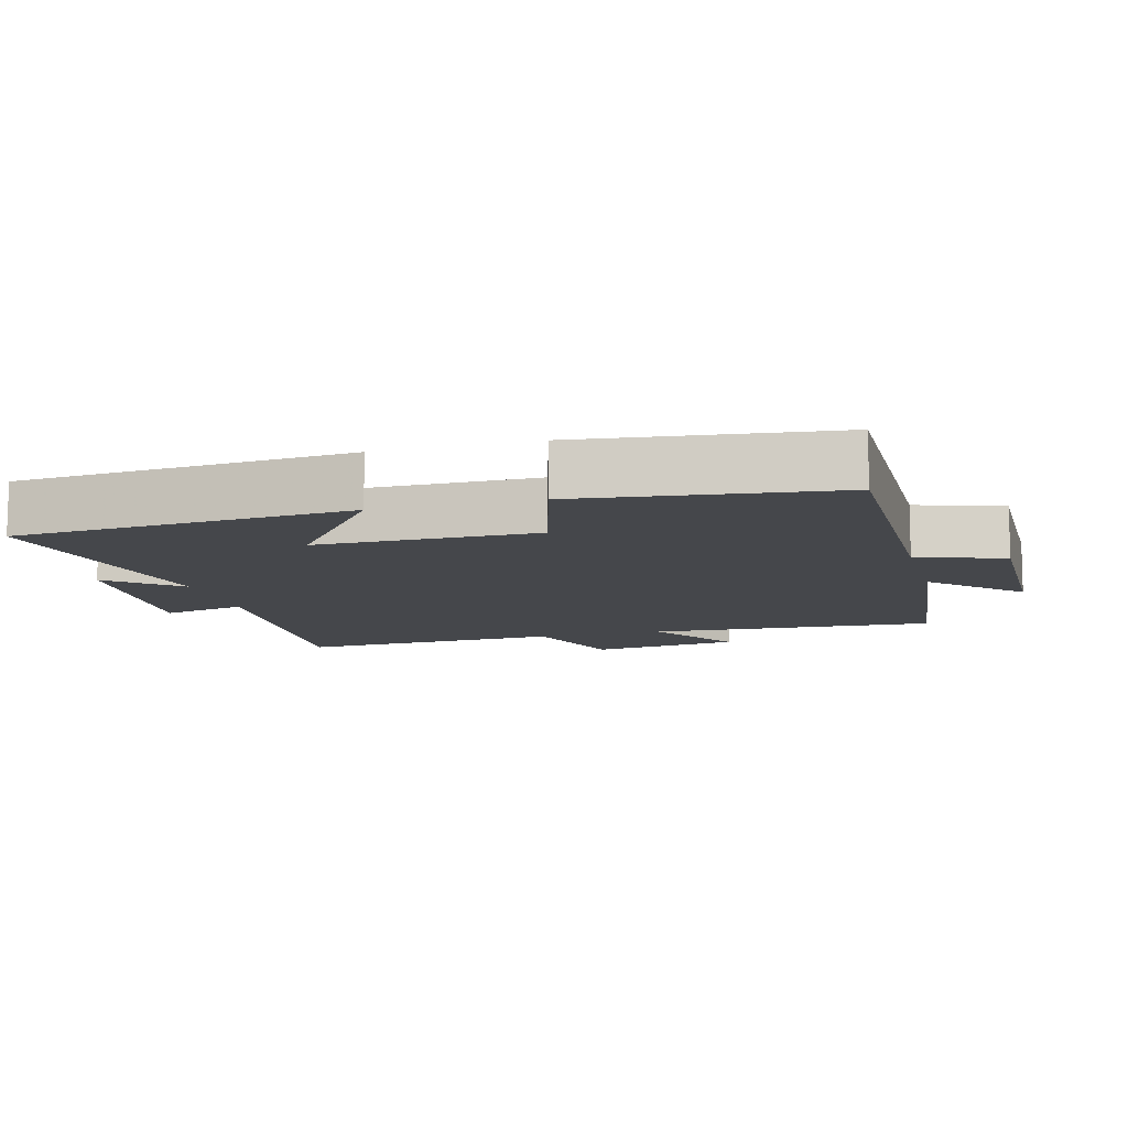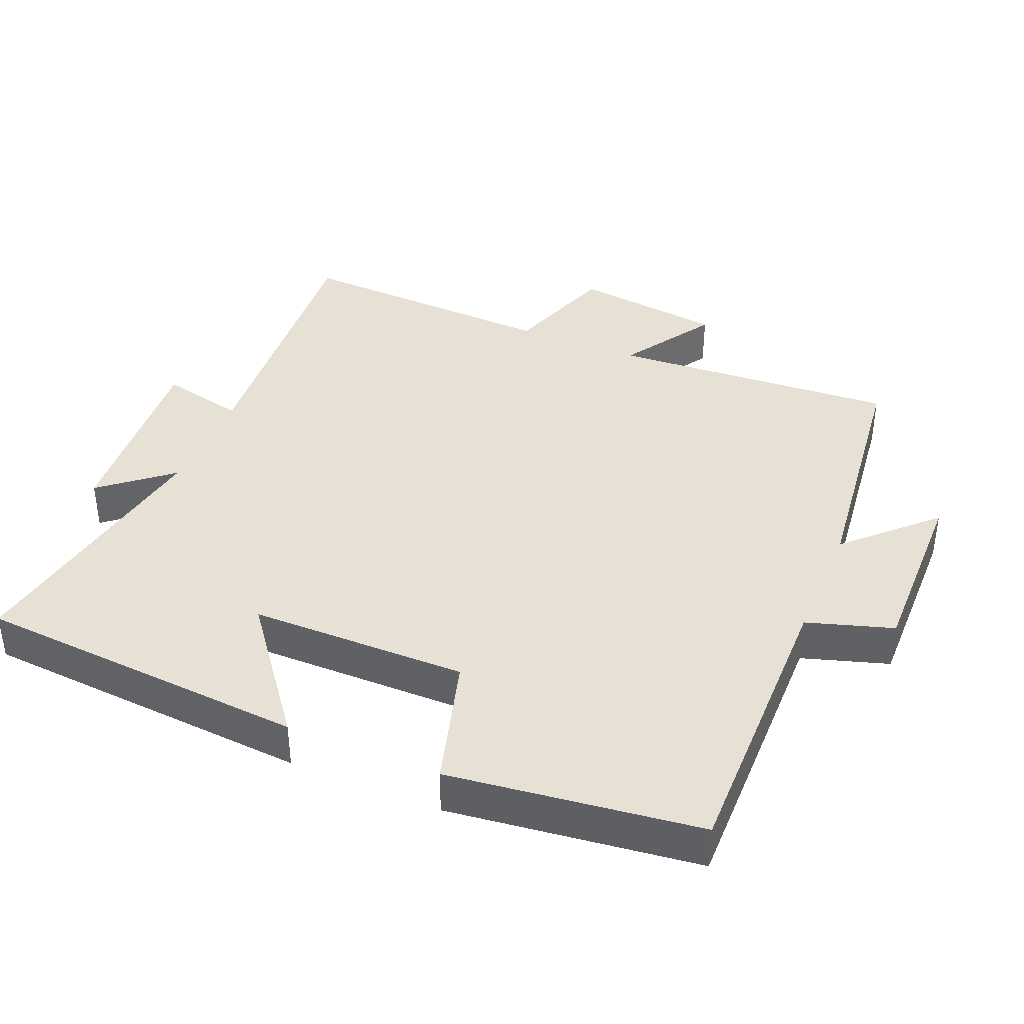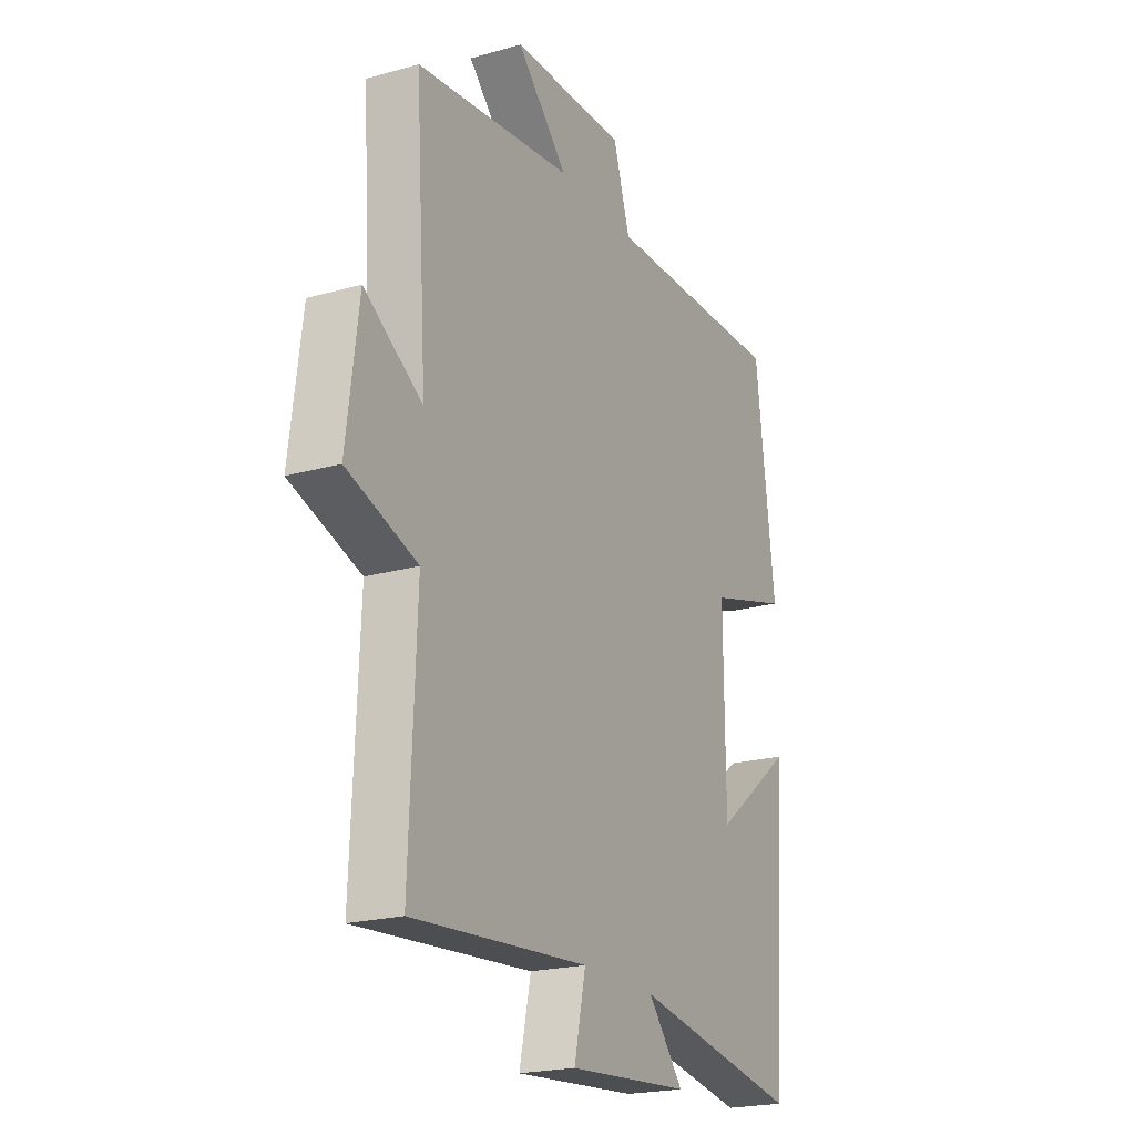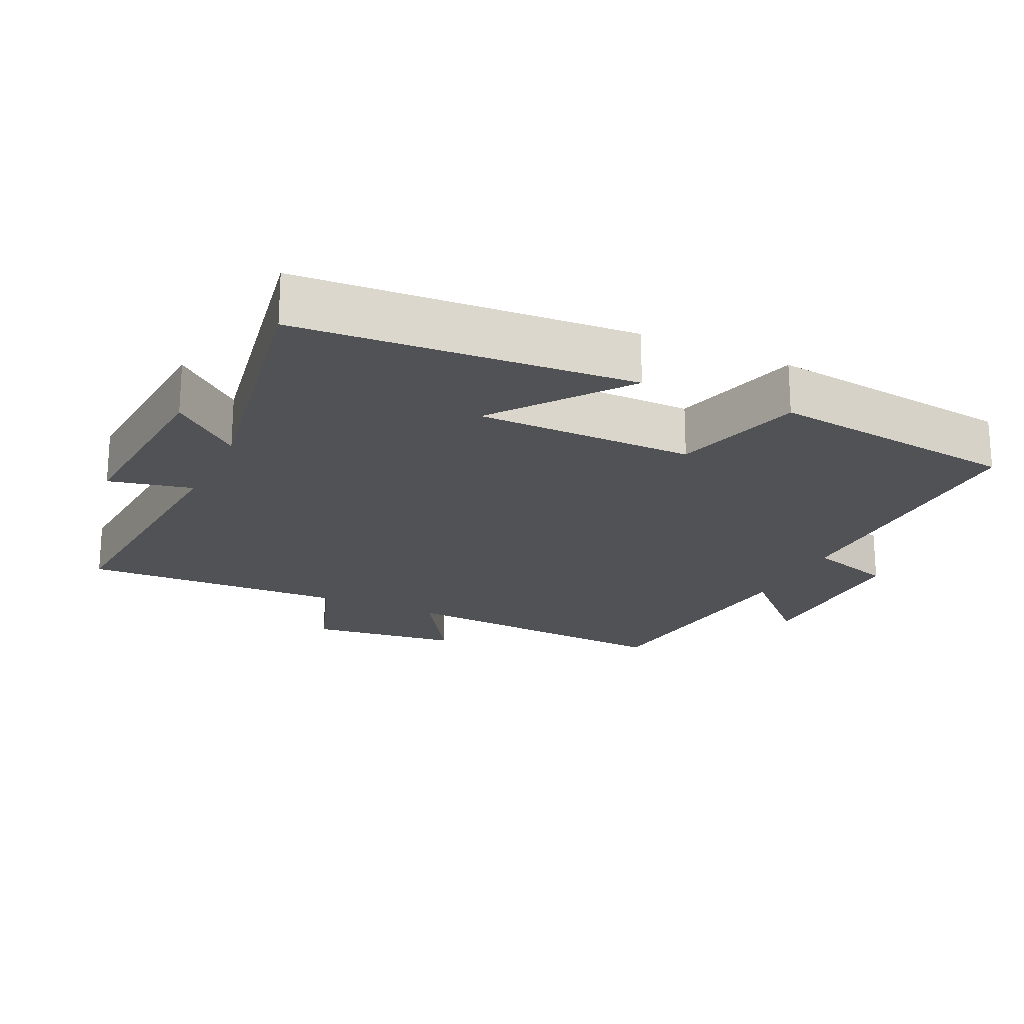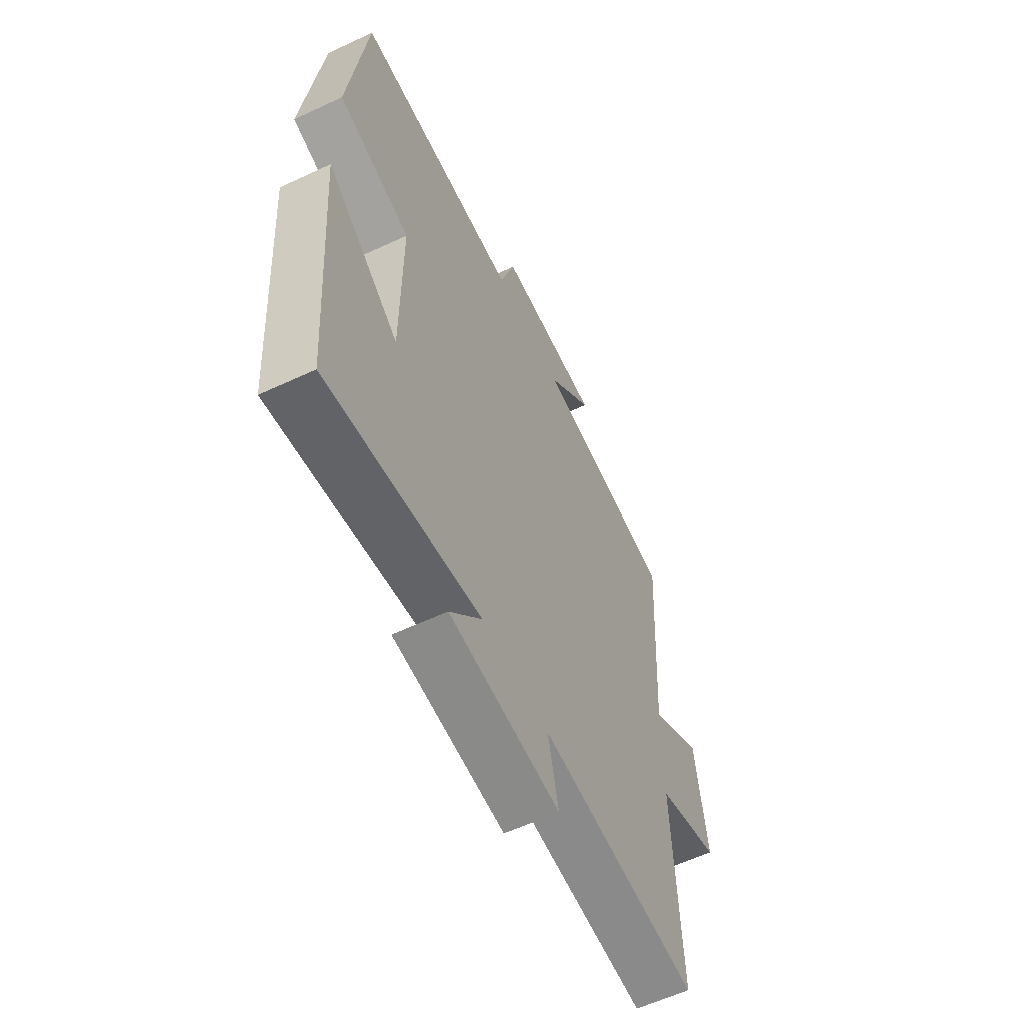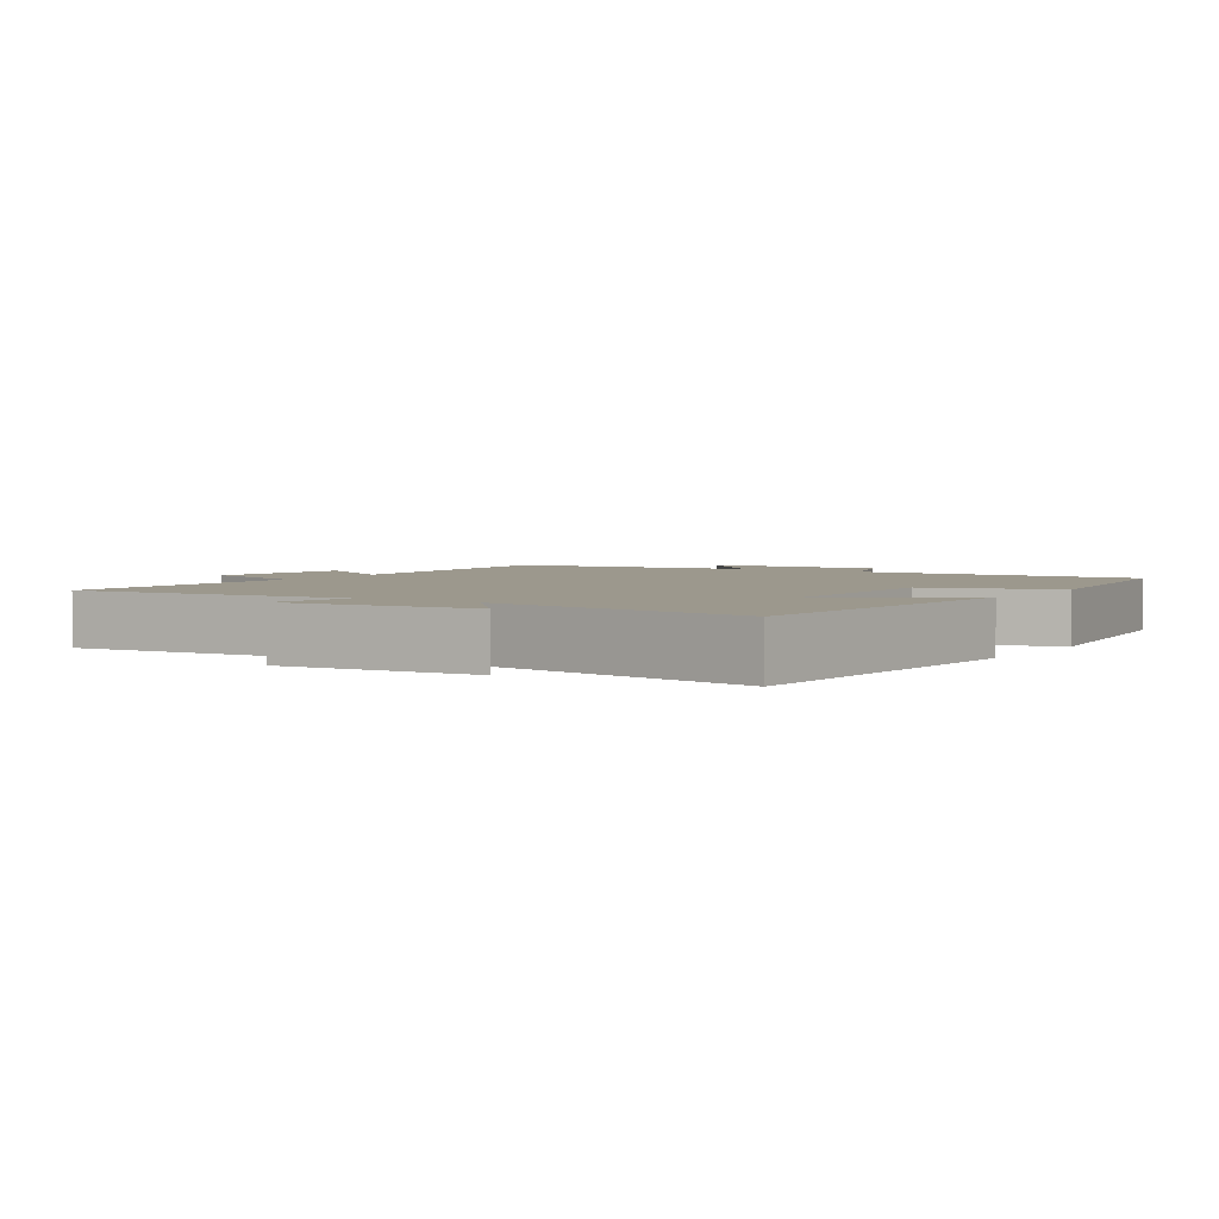
<metadata>
{"format":"obj","ext":"obj","renderer":"f3d","projection":"perspective","resolution":1024,"background":"white","views":[{"elev":-10.5,"azim":-74.8,"up":"+Y"},{"elev":39.3,"azim":-67.3,"up":"+Y"},{"elev":-21.1,"azim":116.8,"up":"+Z"},{"elev":-20.8,"azim":-115.1,"up":"+Y"},{"elev":-59.6,"azim":-64.4,"up":"+Z"},{"elev":3.1,"azim":-147.5,"up":"+Y"}]}
</metadata>
<code>
v -0.465 0.07 -0.569
v -0.5 0.07 -0.085
v -0.313 0.07 -0.229
v -0.311 0.07 0.087
v -0.5 0.07 0.141
v -0.455 0.07 0.505
v -0.027 0.07 0.5
v 0.012 0.07 0.625
v 0.28 0.07 0.621
v 0.161 0.07 0.5
v 0.527 0.07 0.457
v 0.5 0.07 0.041
v 0.635 0.07 0.127
v 0.663 0.07 -0.091
v 0.5 0.07 -0.147
v 0.516 0.07 -0.532
v 0.106 0.07 -0.5
v 0.133 0.07 -0.622
v -0.153 0.07 -0.6
v -0.07 0.07 -0.5
v -0.465 0 -0.569
v -0.5 0 -0.085
v -0.313 0 -0.229
v -0.311 0 0.087
v -0.5 0 0.141
v -0.455 0 0.505
v -0.027 0 0.5
v 0.012 0 0.625
v 0.28 0 0.621
v 0.161 0 0.5
v 0.527 0 0.457
v 0.5 0 0.041
v 0.635 0 0.127
v 0.663 0 -0.091
v 0.5 0 -0.147
v 0.516 0 -0.532
v 0.106 0 -0.5
v 0.133 0 -0.622
v -0.153 0 -0.6
v -0.07 0 -0.5
f 17 18 19 20
f 15 16 17
f 15 17 20
f 12 13 14 15
f 12 15 20 1
f 10 11 12 1
f 7 8 9 10
f 4 5 6 7
f 3 4 7 10
f 1 2 3
f 1 3 10
f 40 39 38 37
f 37 36 35
f 40 37 35
f 35 34 33 32
f 21 40 35 32
f 21 32 31 30
f 30 29 28 27
f 27 26 25 24
f 30 27 24 23
f 23 22 21
f 30 23 21
f 1 21 22 2
f 2 22 23 3
f 3 23 24 4
f 4 24 25 5
f 5 25 26 6
f 6 26 27 7
f 7 27 28 8
f 8 28 29 9
f 9 29 30 10
f 10 30 31 11
f 11 31 32 12
f 12 32 33 13
f 13 33 34 14
f 14 34 35 15
f 15 35 36 16
f 16 36 37 17
f 17 37 38 18
f 18 38 39 19
f 19 39 40 20
f 20 40 21 1

</code>
